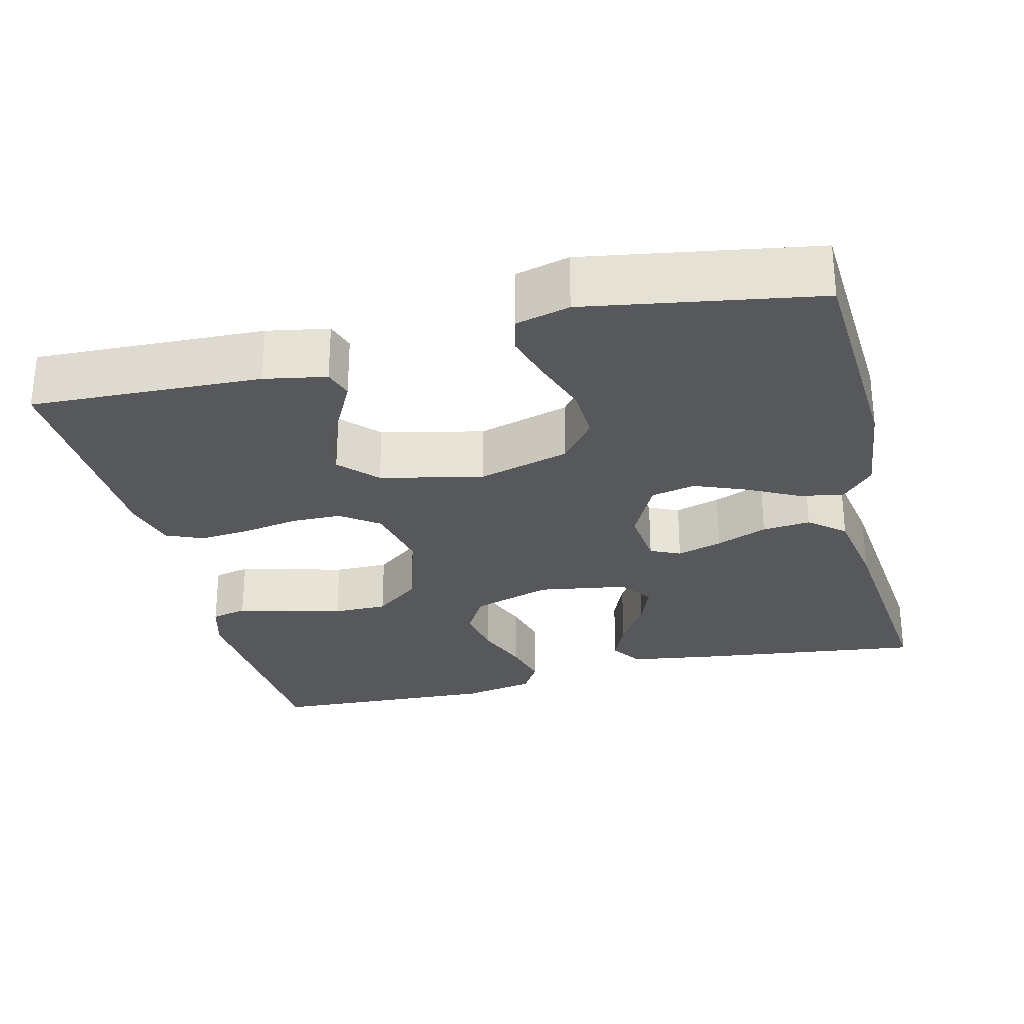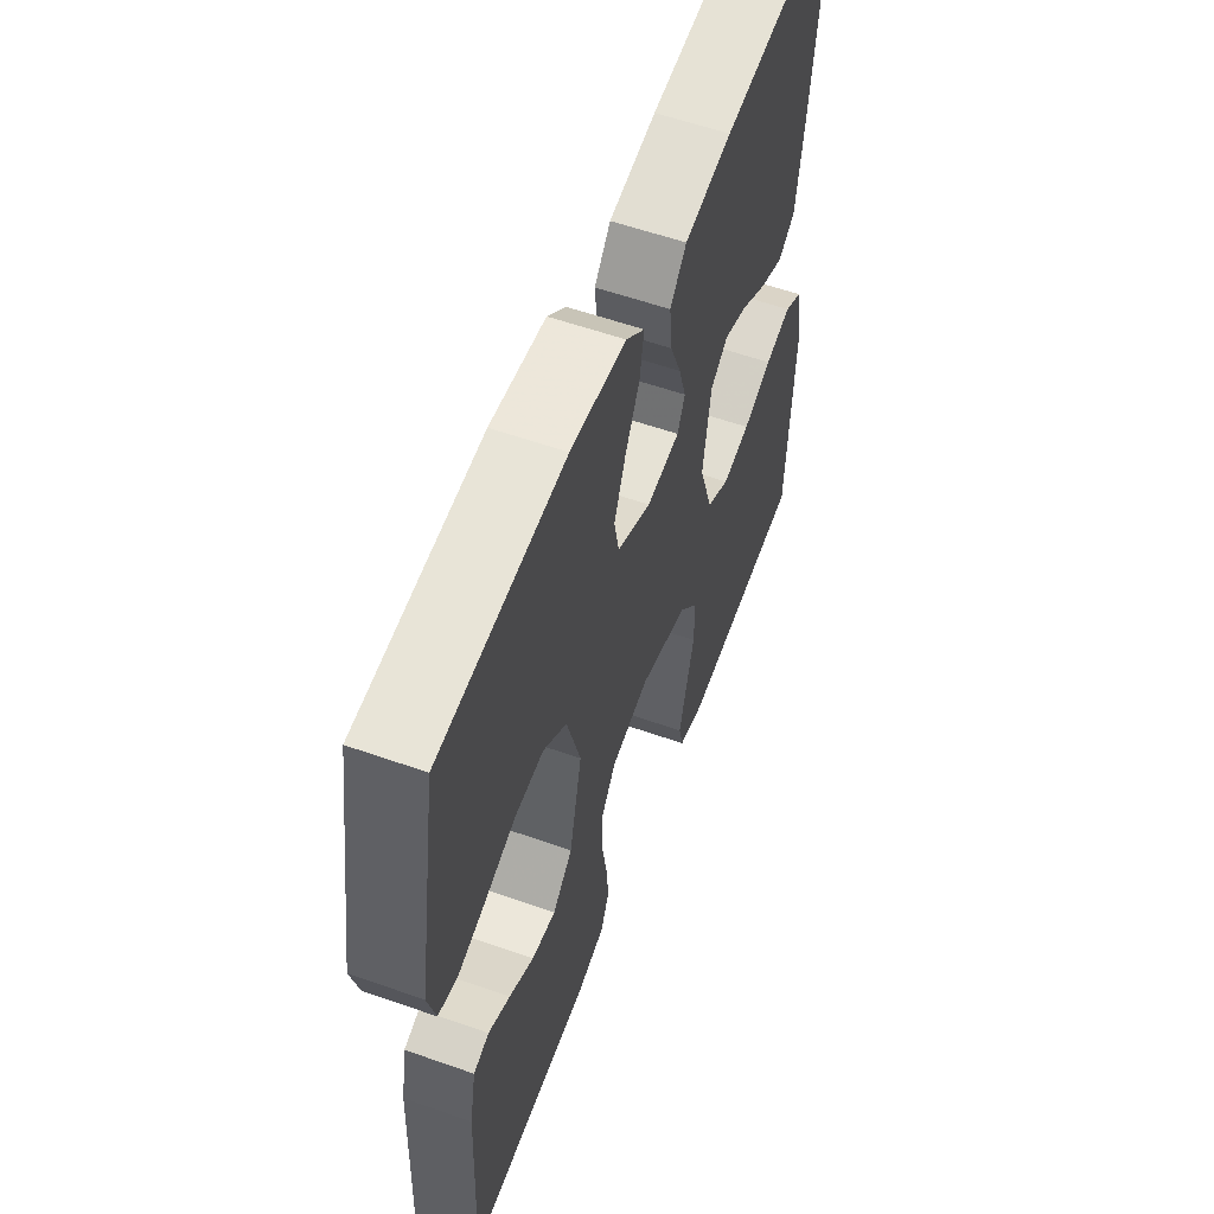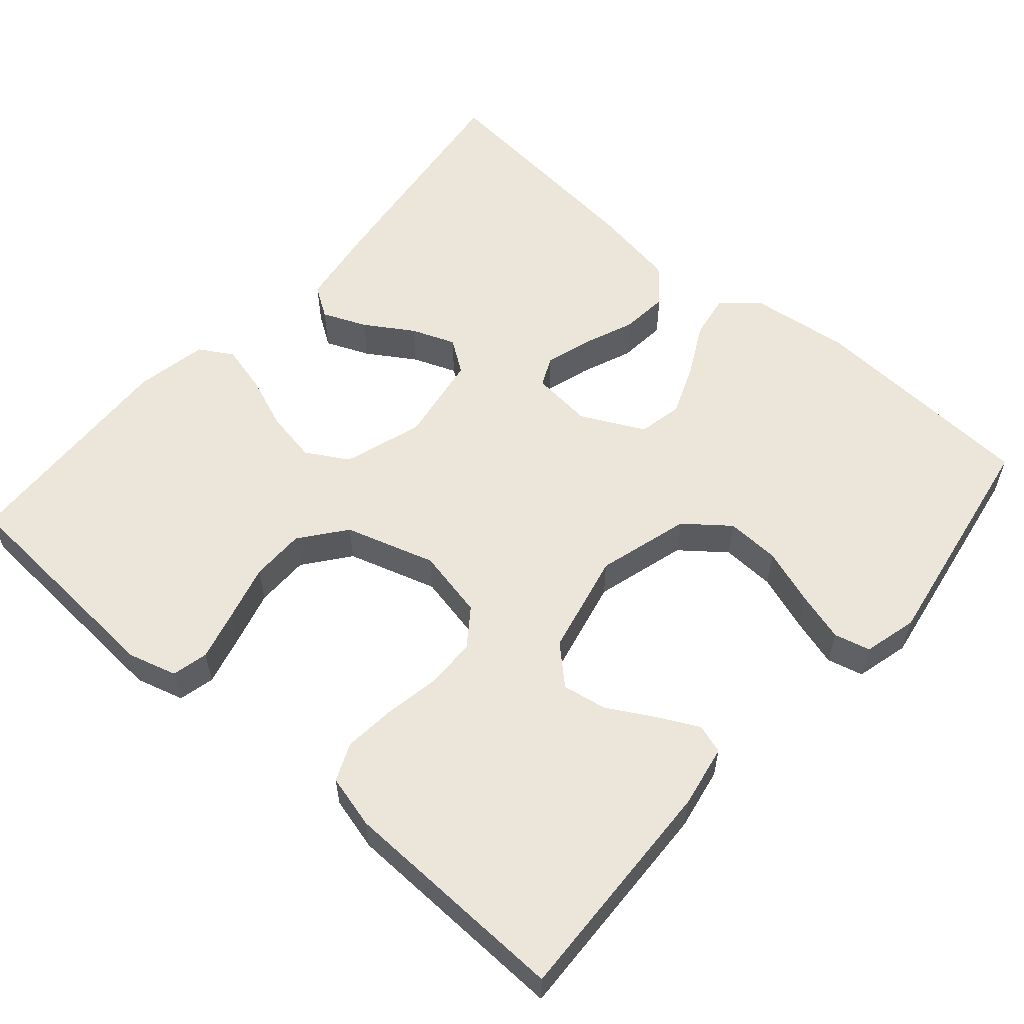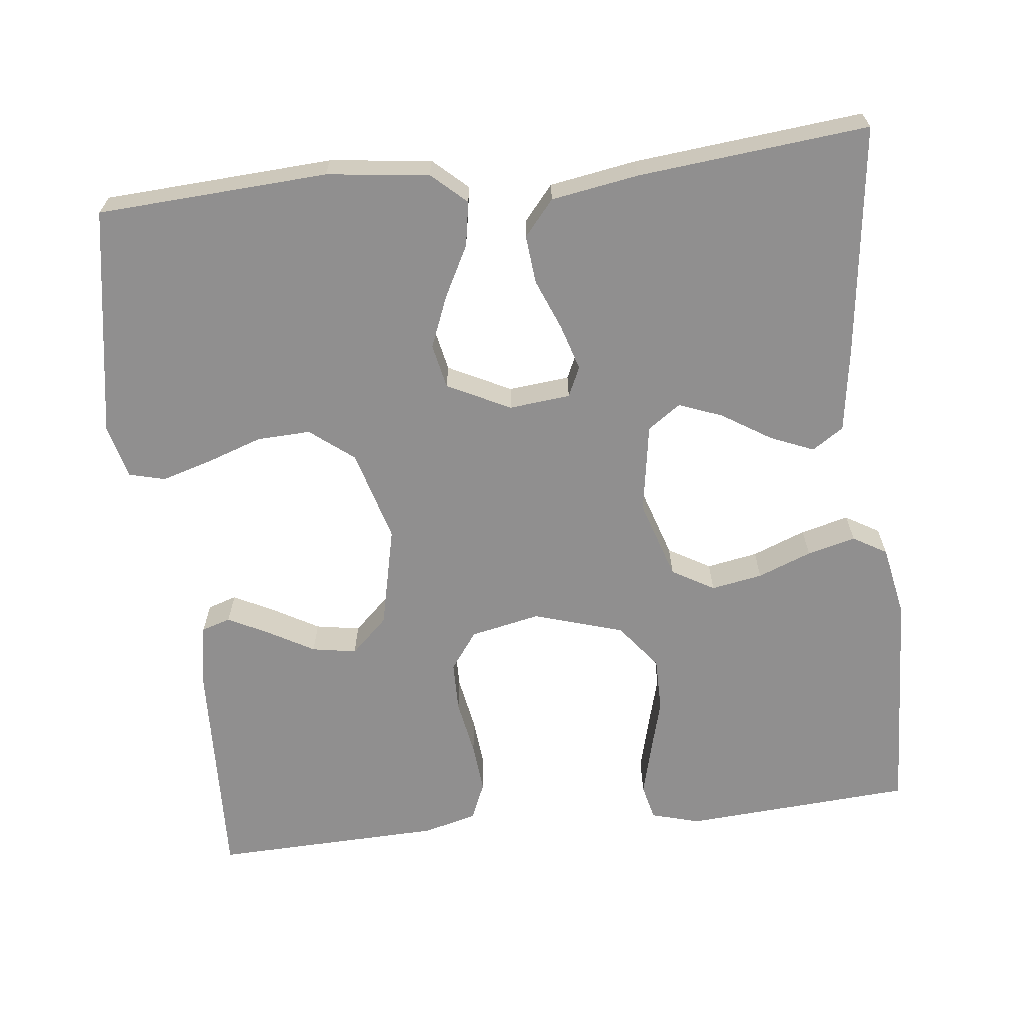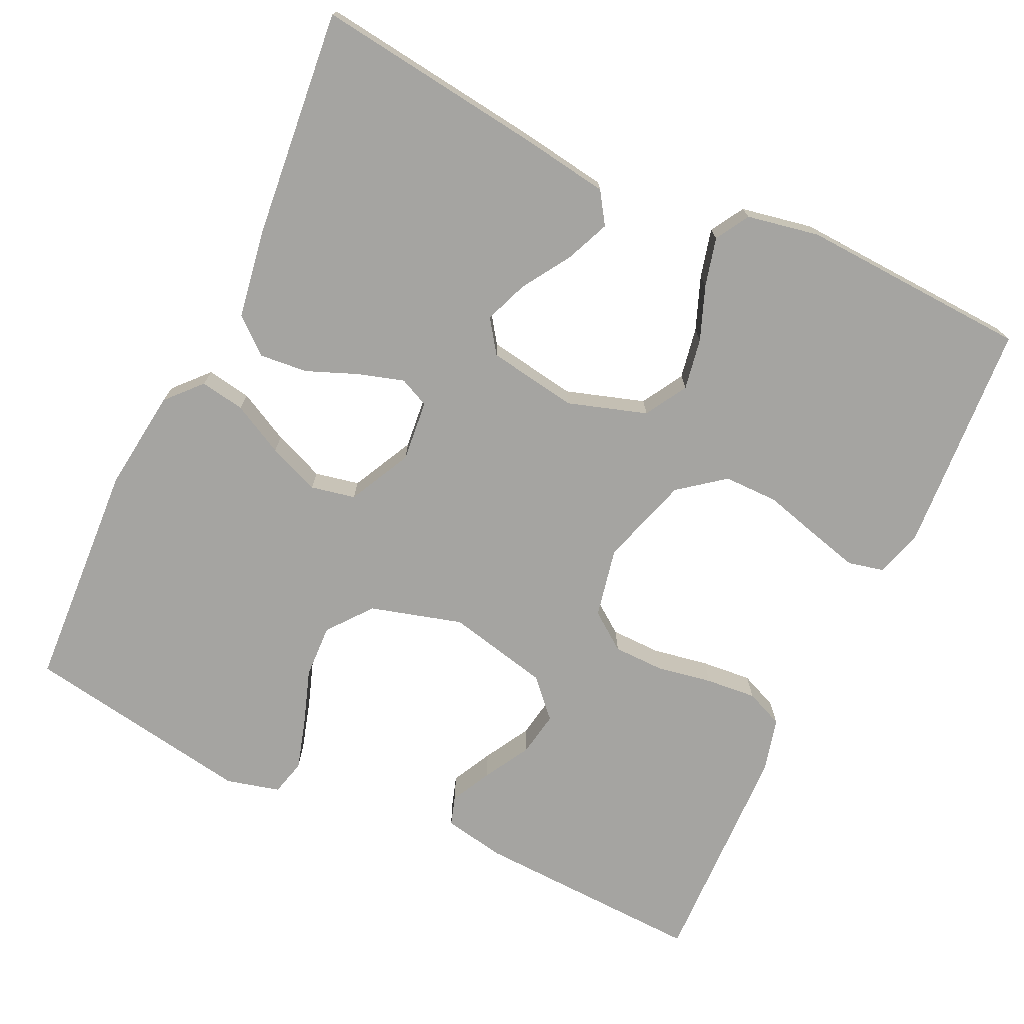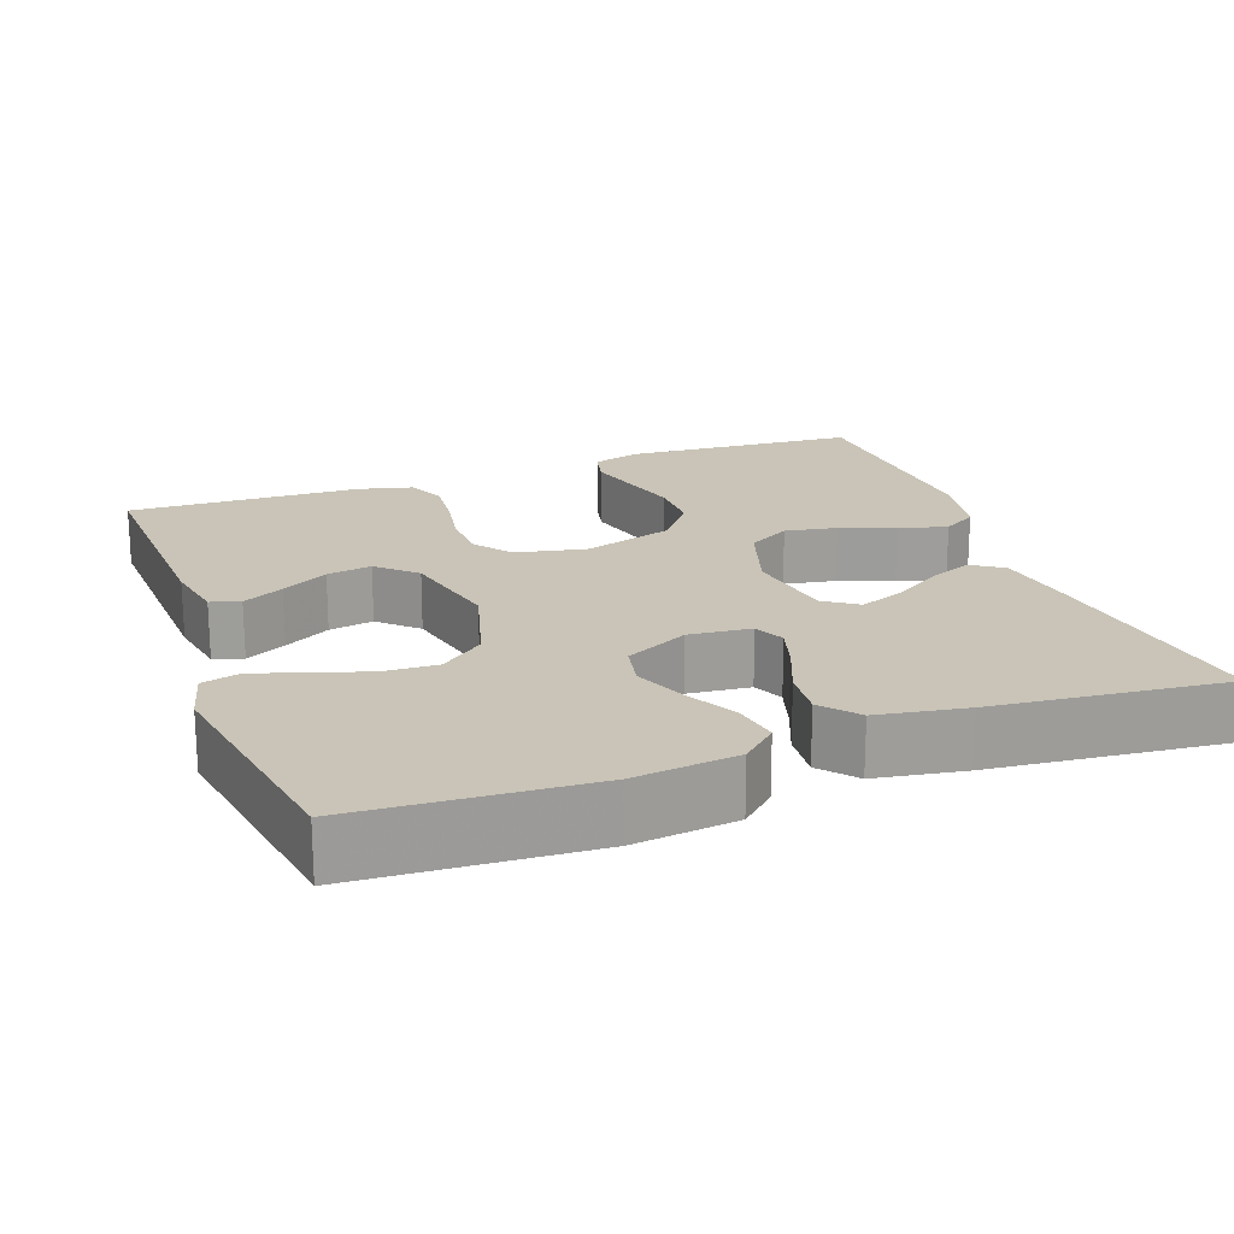
<metadata>
{"format":"obj","ext":"obj","renderer":"f3d","projection":"perspective","resolution":1024,"background":"white","views":[{"elev":-28.2,"azim":-76.1,"up":"+Y"},{"elev":57.6,"azim":-69.9,"up":"+Z"},{"elev":57.3,"azim":-138.9,"up":"+Y"},{"elev":-65.4,"azim":6.5,"up":"+Y"},{"elev":-73.2,"azim":64.7,"up":"+Y"},{"elev":19.9,"azim":-20.1,"up":"+Y"}]}
</metadata>
<code>
v 0.5 0.07 0.5
v 0.462 0.07 0.2
v 0.445 0.07 0.088
v 0.404 0.07 0.061
v 0.347 0.07 0.085
v 0.284 0.07 0.125
v 0.227 0.07 0.147
v 0.184 0.07 0.117
v 0.165 0.07 0
v 0.198 0.07 -0.103
v 0.253 0.07 -0.135
v 0.32 0.07 -0.123
v 0.39 0.07 -0.096
v 0.453 0.07 -0.08
v 0.497 0.07 -0.106
v 0.515 0.07 -0.2
v 0.5 0.07 -0.5
v 0.2 0.07 -0.52
v 0.137 0.07 -0.502
v 0.126 0.07 -0.455
v 0.143 0.07 -0.39
v 0.163 0.07 -0.317
v 0.163 0.07 -0.246
v 0.117 0.07 -0.187
v 0 0.07 -0.151
v -0.091 0.07 -0.17
v -0.127 0.07 -0.219
v -0.128 0.07 -0.285
v -0.115 0.07 -0.358
v -0.109 0.07 -0.424
v -0.13 0.07 -0.473
v -0.2 0.07 -0.491
v -0.5 0.07 -0.5
v -0.488 0.07 -0.2
v -0.473 0.07 -0.119
v -0.435 0.07 -0.107
v -0.382 0.07 -0.134
v -0.322 0.07 -0.168
v -0.264 0.07 -0.178
v -0.216 0.07 -0.133
v -0.186 0.07 0
v -0.22 0.07 0.12
v -0.277 0.07 0.165
v -0.347 0.07 0.162
v -0.42 0.07 0.137
v -0.485 0.07 0.118
v -0.532 0.07 0.13
v -0.55 0.07 0.2
v -0.5 0.07 0.5
v -0.2 0.07 0.517
v -0.067 0.07 0.501
v -0.022 0.07 0.46
v -0.032 0.07 0.402
v -0.067 0.07 0.335
v -0.094 0.07 0.268
v -0.082 0.07 0.21
v 0 0.07 0.169
v 0.08 0.07 0.177
v 0.098 0.07 0.216
v 0.08 0.07 0.275
v 0.053 0.07 0.342
v 0.047 0.07 0.405
v 0.086 0.07 0.451
v 0.2 0.07 0.47
v 0.5 0 0.5
v 0.462 0 0.2
v 0.445 0 0.088
v 0.404 0 0.061
v 0.347 0 0.085
v 0.284 0 0.125
v 0.227 0 0.147
v 0.184 0 0.117
v 0.165 0 0
v 0.198 0 -0.103
v 0.253 0 -0.135
v 0.32 0 -0.123
v 0.39 0 -0.096
v 0.453 0 -0.08
v 0.497 0 -0.106
v 0.515 0 -0.2
v 0.5 0 -0.5
v 0.2 0 -0.52
v 0.137 0 -0.502
v 0.126 0 -0.455
v 0.143 0 -0.39
v 0.163 0 -0.317
v 0.163 0 -0.246
v 0.117 0 -0.187
v 0 0 -0.151
v -0.091 0 -0.17
v -0.127 0 -0.219
v -0.128 0 -0.285
v -0.115 0 -0.358
v -0.109 0 -0.424
v -0.13 0 -0.473
v -0.2 0 -0.491
v -0.5 0 -0.5
v -0.488 0 -0.2
v -0.473 0 -0.119
v -0.435 0 -0.107
v -0.382 0 -0.134
v -0.322 0 -0.168
v -0.264 0 -0.178
v -0.216 0 -0.133
v -0.186 0 0
v -0.22 0 0.12
v -0.277 0 0.165
v -0.347 0 0.162
v -0.42 0 0.137
v -0.485 0 0.118
v -0.532 0 0.13
v -0.55 0 0.2
v -0.5 0 0.5
v -0.2 0 0.517
v -0.067 0 0.501
v -0.022 0 0.46
v -0.032 0 0.402
v -0.067 0 0.335
v -0.094 0 0.268
v -0.082 0 0.21
v 0 0 0.169
v 0.08 0 0.177
v 0.098 0 0.216
v 0.08 0 0.275
v 0.053 0 0.342
v 0.047 0 0.405
v 0.086 0 0.451
v 0.2 0 0.47
f 60 61 62 63
f 59 60 63 64
f 51 52 53 54
f 51 54 55
f 50 51 55
f 49 50 55 56
f 47 48 49 56
f 44 45 46 47
f 35 36 37 38
f 33 34 35 38
f 33 38 39
f 32 33 39 40
f 28 29 30 31
f 28 31 32 40
f 19 20 21 22
f 17 18 19 22
f 17 22 23
f 16 17 23 24
f 12 13 14 15
f 11 12 15 16
f 3 4 5 6
f 3 6 7
f 2 3 7
f 59 64 1 2
f 58 59 2 7
f 57 58 7 8
f 44 47 56
f 43 44 56
f 42 43 56 57
f 41 42 57 8
f 27 28 40 41
f 26 27 41
f 25 26 41 8
f 11 16 24 25
f 10 11 25
f 9 10 25
f 8 9 25
f 127 126 125 124
f 128 127 124 123
f 118 117 116 115
f 119 118 115
f 119 115 114
f 120 119 114 113
f 120 113 112 111
f 111 110 109 108
f 102 101 100 99
f 102 99 98 97
f 103 102 97
f 104 103 97 96
f 95 94 93 92
f 104 96 95 92
f 86 85 84 83
f 86 83 82 81
f 87 86 81
f 88 87 81 80
f 79 78 77 76
f 80 79 76 75
f 70 69 68 67
f 71 70 67
f 71 67 66
f 66 65 128 123
f 71 66 123 122
f 72 71 122 121
f 120 111 108
f 120 108 107
f 121 120 107 106
f 72 121 106 105
f 105 104 92 91
f 105 91 90
f 72 105 90 89
f 89 88 80 75
f 89 75 74
f 89 74 73
f 89 73 72
f 1 65 66 2
f 2 66 67 3
f 3 67 68 4
f 4 68 69 5
f 5 69 70 6
f 6 70 71 7
f 7 71 72 8
f 8 72 73 9
f 9 73 74 10
f 10 74 75 11
f 11 75 76 12
f 12 76 77 13
f 13 77 78 14
f 14 78 79 15
f 15 79 80 16
f 16 80 81 17
f 17 81 82 18
f 18 82 83 19
f 19 83 84 20
f 20 84 85 21
f 21 85 86 22
f 22 86 87 23
f 23 87 88 24
f 24 88 89 25
f 25 89 90 26
f 26 90 91 27
f 27 91 92 28
f 28 92 93 29
f 29 93 94 30
f 30 94 95 31
f 31 95 96 32
f 32 96 97 33
f 33 97 98 34
f 34 98 99 35
f 35 99 100 36
f 36 100 101 37
f 37 101 102 38
f 38 102 103 39
f 39 103 104 40
f 40 104 105 41
f 41 105 106 42
f 42 106 107 43
f 43 107 108 44
f 44 108 109 45
f 45 109 110 46
f 46 110 111 47
f 47 111 112 48
f 48 112 113 49
f 49 113 114 50
f 50 114 115 51
f 51 115 116 52
f 52 116 117 53
f 53 117 118 54
f 54 118 119 55
f 55 119 120 56
f 56 120 121 57
f 57 121 122 58
f 58 122 123 59
f 59 123 124 60
f 60 124 125 61
f 61 125 126 62
f 62 126 127 63
f 63 127 128 64
f 64 128 65 1

</code>
